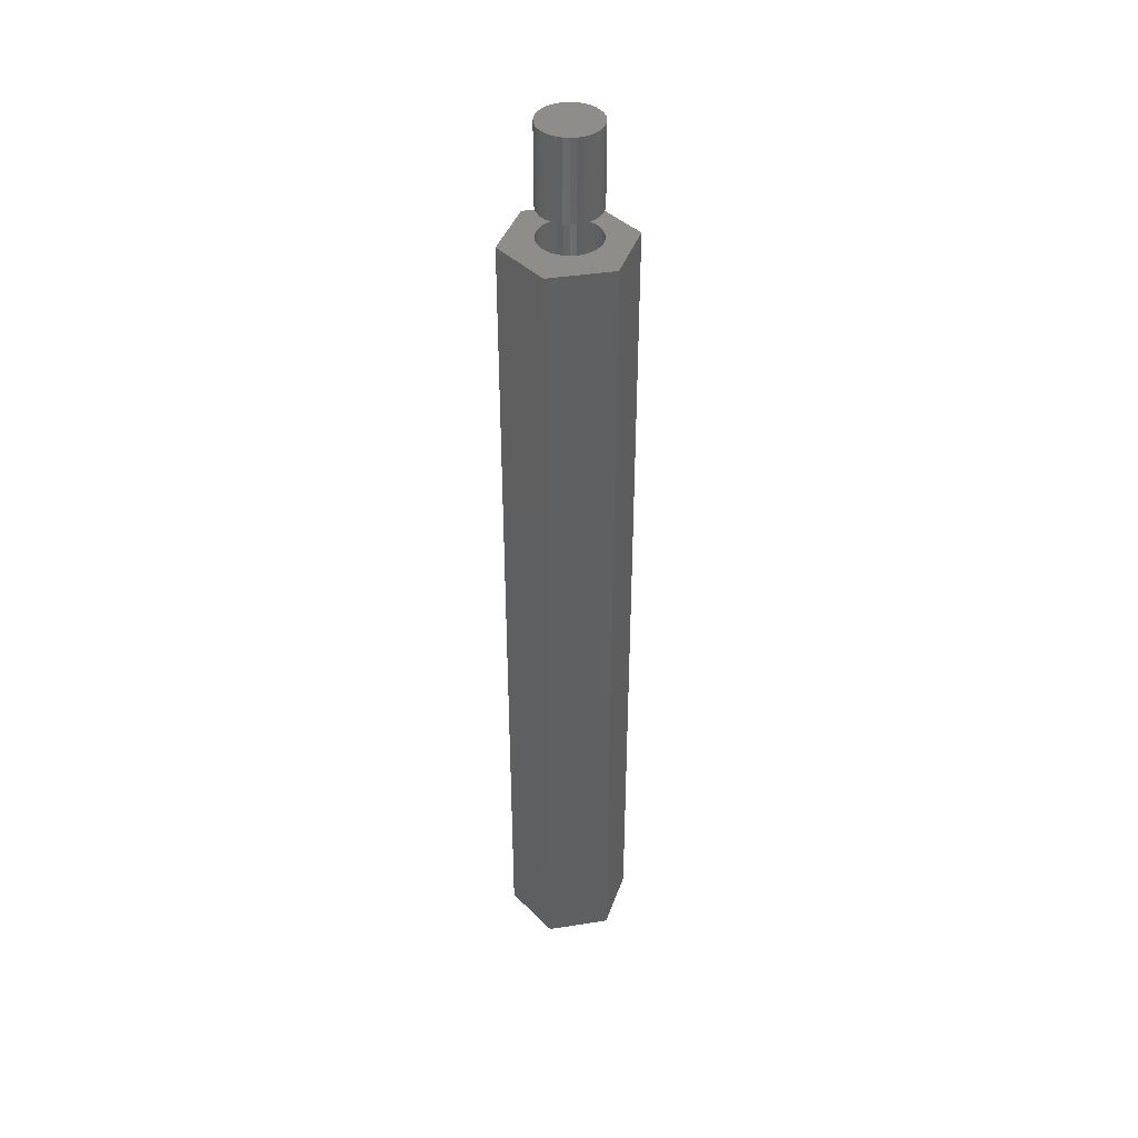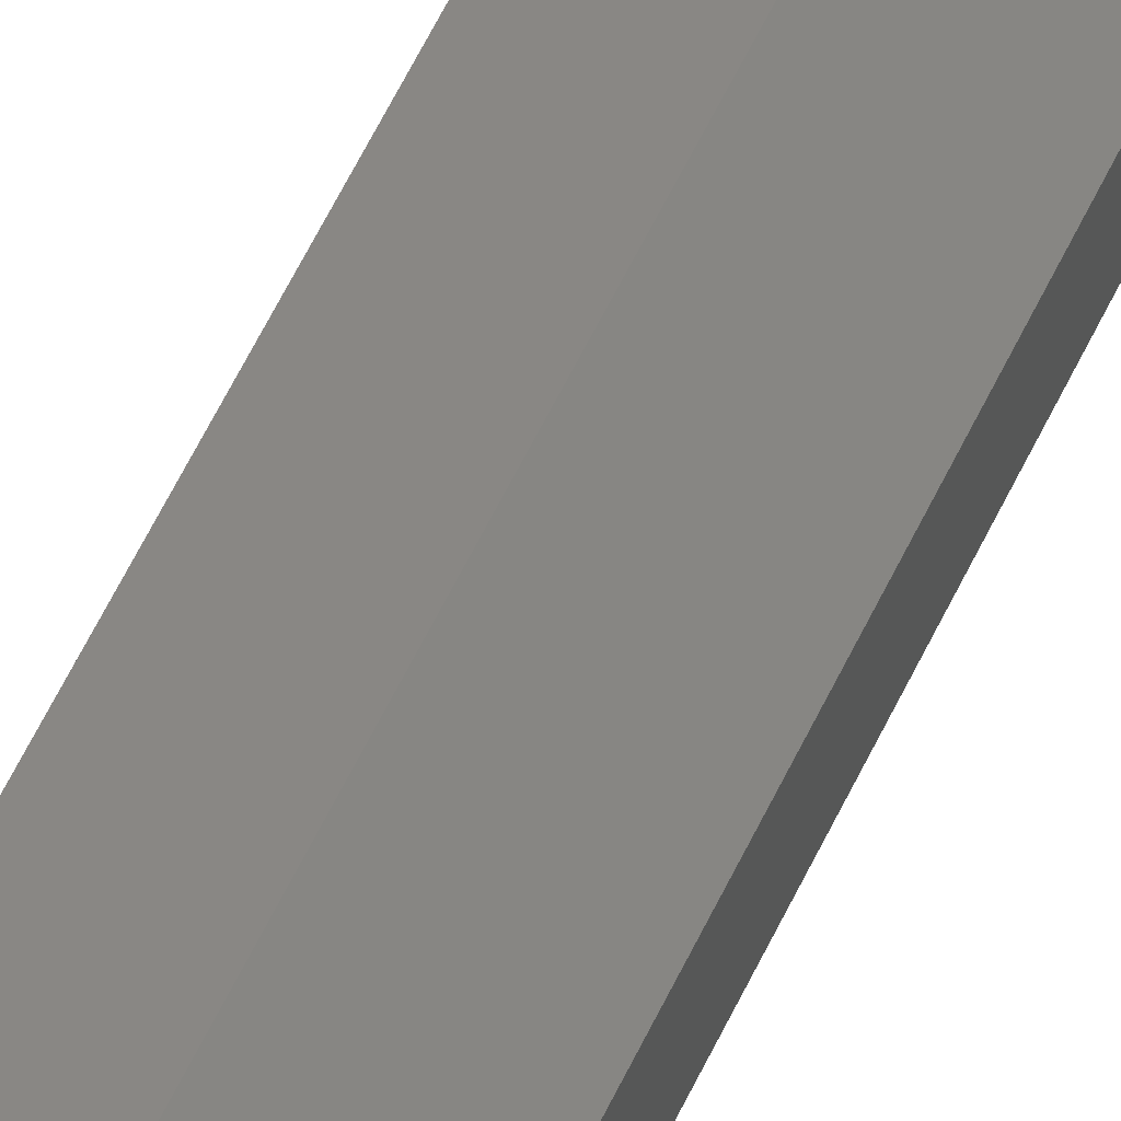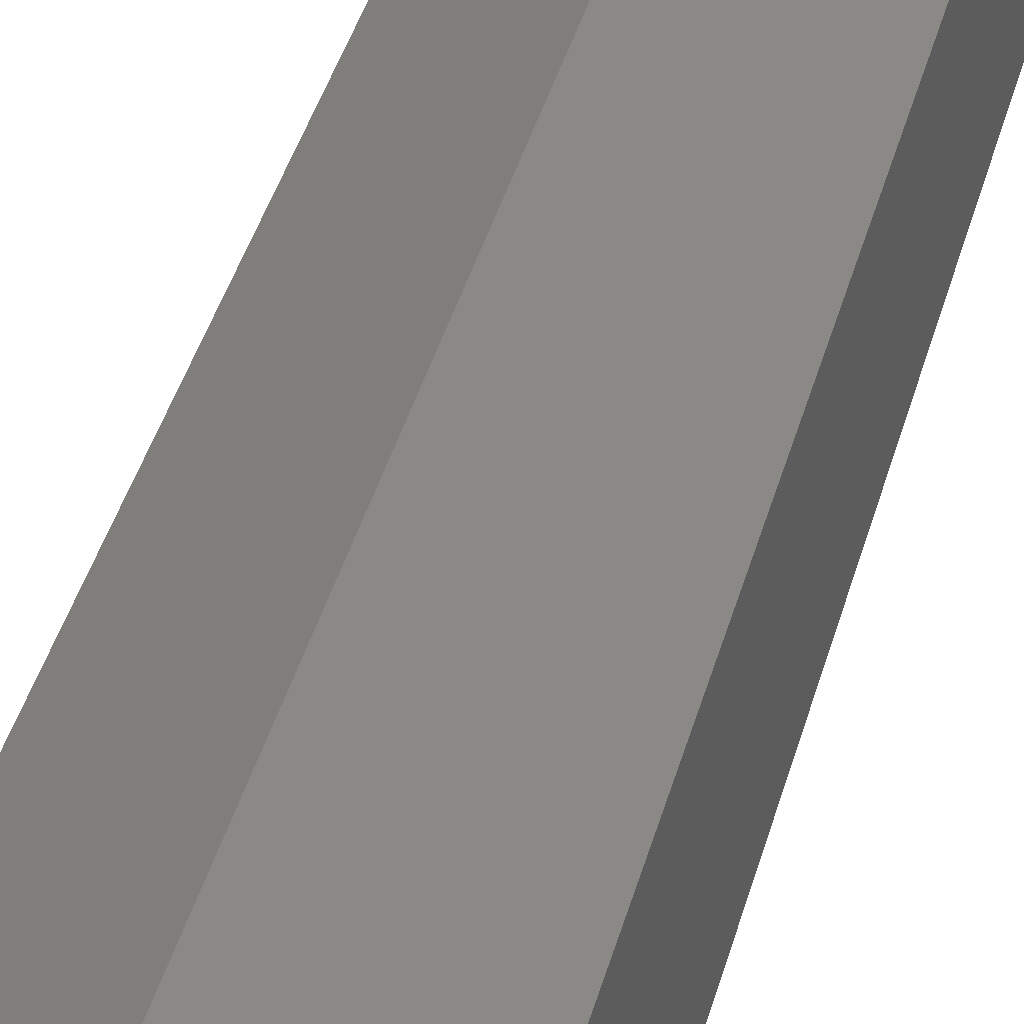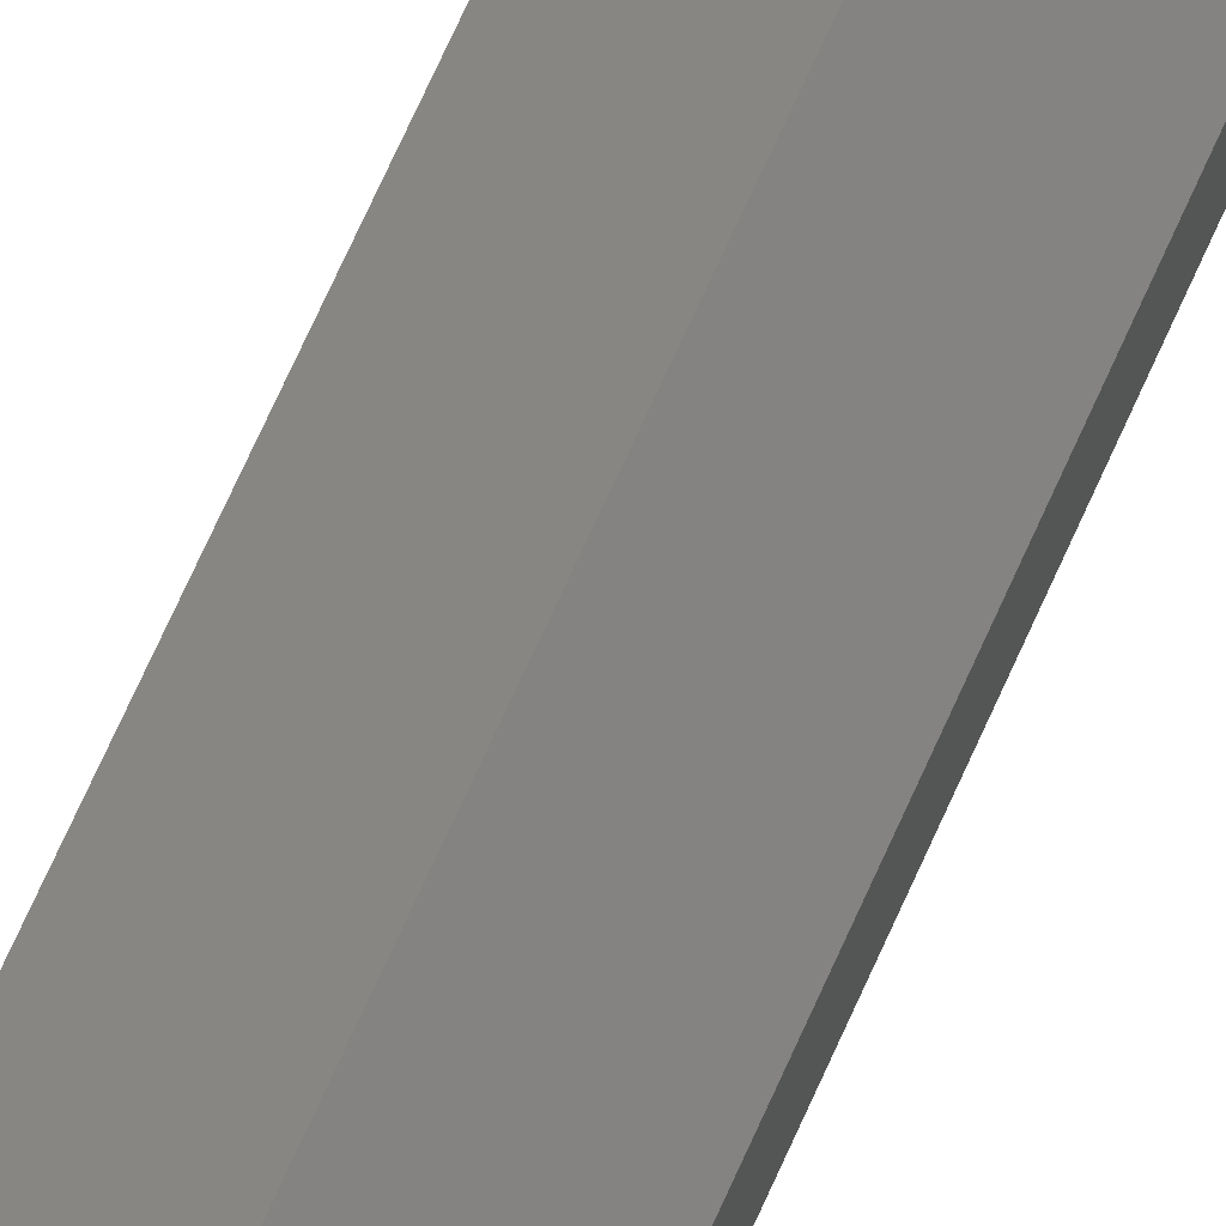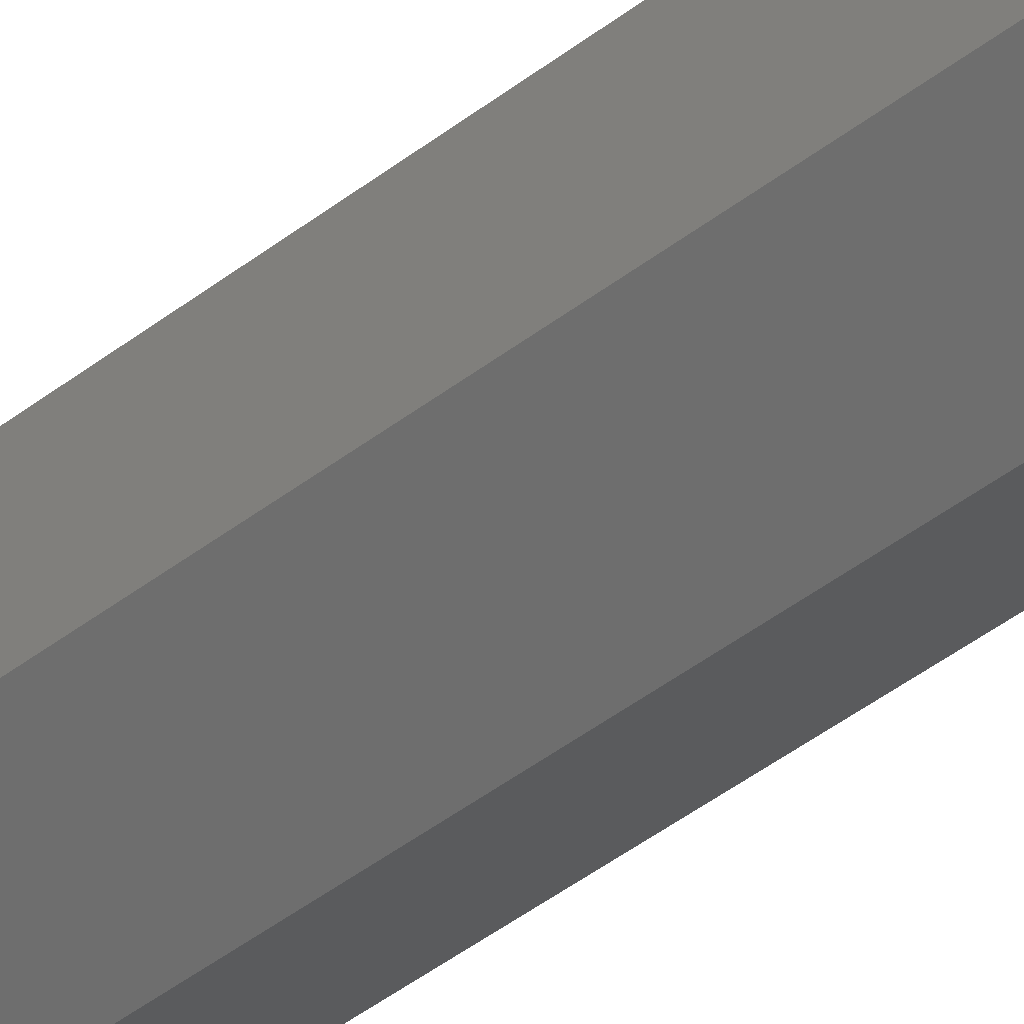
<metadata>
{"format":"stl","ext":"stl","renderer":"f3d","projection":"perspective","resolution":1024,"background":"white","views":[{"elev":41.1,"azim":-100.8,"up":"+Z"},{"elev":66.1,"azim":-153.4,"up":"+Y"},{"elev":24.3,"azim":-170.5,"up":"+Y"},{"elev":74.2,"azim":-155.5,"up":"+Y"},{"elev":-43.2,"azim":-47.2,"up":"+Y"}]}
</metadata>
<code>
# stl→obj: 220 verts, 430 faces
v -0.02555 -2.9e-18 0.08591
v -0.0252 -0.003482 0.08592
v -0.02344 -2.9e-18 -1.191e-18
v -0.02287 -0.004608 1.395e-05
v -0.02435 -0.006876 0.08594
v -0.02141 -0.009017 4.969e-05
v -0.01609 -0.01657 0.0001803
v -0.01913 -0.01306 0.0001059
v -0.02057 -0.01396 0.08603
v -0.01744 -0.01727 0.08611
v -0.01243 -0.01943 0.0002701
v -0.02301 -0.01011 0.08597
v -0.01373 -0.01992 0.0862
v -0.009588 -0.02181 0.0863
v -0.008289 -0.02152 0.0003719
v -0.005158 -0.02287 0.08641
v -0.003815 -0.02275 0.0004817
v -0.0006066 -0.02307 0.08652
v 0.0008135 -0.0231 0.0005953
v 0.003898 -0.02239 0.08663
v 0.00542 -0.02253 0.0007084
v 0.008189 -0.02086 0.08674
v 0.009827 -0.02107 0.0008166
v 0.01211 -0.01853 0.08684
v 0.01387 -0.01878 0.0009157
v 0.01551 -0.0155 0.08692
v 0.01738 -0.01575 0.001002
v 0.01826 -0.01187 0.08699
v 0.02024 -0.01209 0.001072
v 0.02028 -0.007782 0.08704
v 0.02232 -0.007943 0.001123
v 0.02147 -0.003383 0.08707
v 0.02356 -0.003468 0.001154
v 0.02179 0.001162 0.08707
v 0.0239 0.001162 0.001162
v -0.0231 0.00463 8.382e-06
v -0.02537 0.003549 0.08592
v 0.01548 0.01669 0.08692
v 0.01656 0.01773 0.0009819
v 0.01959 0.01422 0.001056
v 0.01231 0.01955 0.08684
v 0.0129 0.02059 0.000892
v 0.008665 0.02179 0.08675
v 0.008754 0.02268 0.0007902
v 0.004681 0.02334 0.08665
v 0.00428 0.02392 0.0006804
v 0.000483 0.02415 0.08655
v -0.0003486 0.02426 0.0005668
v -0.01977 0.01325 9e-05
v -0.02127 0.01331 0.0625
v -0.02246 0.0112 0.0625
v -0.02186 0.009105 3.877e-05
v -0.02466 0.007031 0.08593
v -0.02052 0.01441 0.0625
v -0.01692 0.01691 0.0001601
v -0.01881 0.01714 0.08608
v -0.02148 0.01386 0.08601
v -0.02344 0.008985 0.0625
v -0.02344 0.01037 0.08596
v -0.003792 0.02419 0.08645
v -0.007961 0.02347 0.08634
v -0.004955 0.02369 0.0004537
v 0.0181 0.0133 0.08698
v 0.02188 0.01018 0.001112
v 0.02006 0.009501 0.08703
v 0.02333 0.00577 0.001148
v 0.0213 0.005411 0.08706
v -0.01194 0.02202 0.08625
v -0.009362 0.02223 0.0003455
v -0.01559 0.01989 0.08616
v -0.0134 0.01995 0.0002464
v -0.01263 0.01895 0.08623
v 0.01562 0.01312 0.08692
v 0.01562 -0.01024 0.08692
v -0.003779 -0.02115 0.08645
v 0.03906 -0.02344 0
v -0.003454 -0.04786 0
v -0.04688 -0.02344 0
v -0.003454 0.05074 0
v 0.03906 0.02632 0
v -0.04688 0.02632 0
v -0.02344 0.01274 0.6016
v -0.02344 0.01274 0.0625
v -0.002811 0.02349 0.6016
v -0.01656 0.01669 0.6016
v -0.02344 2.9e-18 0.6016
v -0.02344 -0.009859 0.6016
v 0.01562 0.01312 0.6016
v -0.0204 -0.0116 0.6016
v -0.003779 -0.02115 0.6016
v 0.01562 -0.01024 0.6016
v 0.001654 0.02364 0.6016
v 0.0002467 0.02368 0.6641
v -0.004374 0.02323 0.6641
v 0.004867 0.02323 0.6641
v 0.006069 0.02296 0.6016
v 0.00931 0.02188 0.6641
v 0.01028 0.02146 0.6016
v 0.0134 0.01969 0.6641
v -0.008817 0.02188 0.6641
v -0.01291 0.01969 0.6641
v -0.0165 0.01675 0.6641
v -0.02165 0.009025 0.6016
v -0.02298 0.004621 0.6641
v -0.02299 0.0046 0.6016
v -0.02344 3.469e-18 0.6641
v -0.02163 0.009064 0.6641
v -0.01948 0.01311 0.6016
v -0.01945 0.01316 0.6641
v 0.01413 0.01919 0.6016
v 0.01748 0.01624 0.6016
v 0.01699 0.01675 0.6641
v 0.02023 0.01272 0.6016
v 0.01994 0.01316 0.6641
v 0.02226 0.008737 0.6016
v 0.02213 0.009064 0.6641
v 0.02351 0.004448 0.6016
v 0.02348 0.004621 0.6641
v 0.02393 0 0.6016
v 0.02393 0 0.6641
v 0.01042 -0.02139 0.6016
v 0.00931 -0.02188 0.6641
v 0.0134 -0.01969 0.6641
v 0.006244 -0.02291 0.6016
v 0.004867 -0.02323 0.6641
v 0.00186 -0.02363 0.6016
v 0.0002467 -0.02368 0.6641
v -0.00258 -0.02351 0.6016
v -0.004374 -0.02323 0.6641
v -0.006921 -0.02257 0.6016
v -0.008817 -0.02188 0.6641
v -0.01101 -0.02084 0.6016
v -0.01291 -0.01969 0.6641
v -0.0147 -0.01837 0.6016
v -0.0165 -0.01675 0.6641
v -0.01787 -0.01525 0.6016
v -0.01945 -0.01316 0.6641
v -0.02298 -0.004621 0.6641
v -0.02163 -0.009064 0.6641
v -0.02207 -0.007928 0.6016
v 0.01423 -0.01911 0.6016
v 0.01699 -0.01675 0.6641
v 0.01756 -0.01617 0.6016
v 0.01994 -0.01316 0.6641
v 0.02027 -0.01265 0.6016
v 0.02213 -0.009064 0.6641
v 0.02228 -0.008689 0.6016
v 0.02348 -0.004621 0.6641
v 0.02351 -0.004422 0.6016
v -0.02309 -0.004023 0.6016
v -0.02344 2.9e-18 0.6875
v -0.02344 2.9e-18 0.75
v -0.02298 0.004621 0.6875
v -0.02298 0.004621 0.75
v -0.02163 0.009064 0.6875
v -0.02163 0.009064 0.75
v -0.01945 0.01316 0.6875
v -0.01945 0.01316 0.75
v -0.0165 0.01675 0.6875
v -0.0165 0.01675 0.75
v -0.01291 0.01969 0.6875
v -0.01291 0.01969 0.75
v -0.008817 0.02188 0.6875
v -0.008817 0.02188 0.75
v -0.004374 0.02323 0.6875
v -0.004374 0.02323 0.75
v 0.0002467 0.02368 0.6875
v 0.0002467 0.02368 0.75
v 0.004867 0.02323 0.6875
v 0.004867 0.02323 0.75
v 0.00931 0.02188 0.6875
v 0.00931 0.02188 0.75
v 0.0134 0.01969 0.6875
v 0.0134 0.01969 0.75
v 0.01699 0.01675 0.6875
v 0.01699 0.01675 0.75
v 0.01994 0.01316 0.6875
v 0.01994 0.01316 0.75
v 0.02213 0.009064 0.6875
v 0.02213 0.009064 0.75
v 0.02348 0.004621 0.6875
v 0.02348 0.004621 0.75
v 0.02393 -5.801e-18 0.6875
v 0.02393 0 0.75
v 0.02348 -0.004621 0.6875
v 0.02348 -0.004621 0.75
v 0.02213 -0.009064 0.6875
v 0.02213 -0.009064 0.75
v 0.01994 -0.01316 0.6875
v 0.01994 -0.01316 0.75
v 0.01699 -0.01675 0.6875
v 0.01699 -0.01675 0.75
v 0.0134 -0.01969 0.6875
v 0.0134 -0.01969 0.75
v 0.00931 -0.02188 0.6875
v 0.00931 -0.02188 0.75
v 0.004867 -0.02323 0.6875
v 0.004867 -0.02323 0.75
v 0.0002467 -0.02368 0.6875
v 0.0002467 -0.02368 0.75
v -0.004374 -0.02323 0.6875
v -0.004374 -0.02323 0.75
v -0.008817 -0.02188 0.6875
v -0.008817 -0.02188 0.75
v -0.01291 -0.01969 0.6875
v -0.01291 -0.01969 0.75
v -0.0165 -0.01675 0.6875
v -0.0165 -0.01675 0.75
v -0.01945 -0.01316 0.6875
v -0.01945 -0.01316 0.75
v -0.02163 -0.009064 0.6875
v -0.02163 -0.009064 0.75
v -0.02298 -0.004621 0.6875
v -0.02298 -0.004621 0.75
v -0.003454 -0.04786 0.6641
v 0.03906 -0.02344 0.6641
v -0.04688 -0.02344 0.6641
v -0.04688 0.02632 0.6641
v -0.003454 0.05074 0.6641
v 0.03906 0.02632 0.6641
f 1 2 3
f 2 4 3
f 4 2 5
f 5 6 4
f 7 8 9
f 10 7 9
f 11 7 10
f 12 9 8
f 12 8 6
f 12 6 5
f 10 13 11
f 11 13 14
f 11 14 15
f 15 14 16
f 15 16 17
f 17 16 18
f 17 18 19
f 19 18 20
f 19 20 21
f 21 20 22
f 21 22 23
f 23 22 24
f 23 24 25
f 25 24 26
f 25 26 27
f 27 26 28
f 27 28 29
f 29 28 30
f 29 30 31
f 31 30 32
f 31 32 33
f 33 32 34
f 33 34 35
f 36 37 3
f 37 1 3
f 38 39 40
f 39 38 41
f 41 42 39
f 42 41 43
f 43 44 42
f 45 44 43
f 46 44 45
f 47 46 45
f 48 46 47
f 49 50 51
f 51 52 49
f 36 52 53
f 37 36 53
f 54 50 49
f 54 49 55
f 54 55 56
f 54 56 57
f 58 59 53
f 58 53 52
f 58 52 51
f 60 61 62
f 60 62 48
f 60 48 47
f 38 40 63
f 63 40 64
f 63 64 65
f 65 64 66
f 65 66 67
f 67 66 35
f 67 35 34
f 68 62 61
f 62 68 69
f 69 68 70
f 69 70 71
f 71 70 56
f 71 56 55
f 57 56 72
f 56 70 72
f 72 70 68
f 72 68 61
f 60 72 61
f 22 20 18
f 60 47 45
f 73 60 45
f 73 45 43
f 73 43 41
f 73 41 38
f 73 38 63
f 73 63 65
f 73 65 67
f 74 73 67
f 74 67 34
f 74 34 32
f 74 32 30
f 74 30 28
f 74 28 26
f 75 74 26
f 75 26 24
f 75 24 22
f 75 22 18
f 75 18 16
f 75 16 14
f 75 14 13
f 75 13 10
f 75 10 9
f 75 9 12
f 53 59 12
f 53 12 5
f 53 5 2
f 53 2 1
f 53 1 37
f 76 77 78
f 79 80 81
f 81 80 76
f 81 76 78
f 57 50 54
f 82 83 57
f 60 84 72
f 50 57 83
f 72 84 57
f 57 84 85
f 57 85 82
f 59 51 83
f 51 59 58
f 12 86 87
f 86 12 82
f 82 12 59
f 82 59 83
f 83 51 50
f 60 73 84
f 84 73 88
f 87 75 12
f 87 89 75
f 75 89 90
f 74 75 91
f 91 75 90
f 73 74 88
f 88 74 91
f 15 17 19
f 15 19 21
f 23 15 21
f 11 15 23
f 25 11 23
f 7 11 25
f 27 7 25
f 8 7 27
f 29 8 27
f 6 8 29
f 31 6 29
f 4 6 31
f 33 4 31
f 64 52 66
f 49 52 64
f 40 49 64
f 55 49 40
f 39 55 40
f 71 55 39
f 42 71 39
f 69 71 42
f 44 69 42
f 62 69 44
f 48 62 44
f 46 48 44
f 52 36 66
f 66 36 3
f 66 3 35
f 35 3 4
f 35 4 33
f 92 93 84
f 93 94 84
f 95 93 92
f 96 95 92
f 97 95 96
f 98 97 96
f 99 97 98
f 85 84 94
f 85 94 100
f 85 100 101
f 85 101 102
f 103 104 105
f 105 104 106
f 105 106 86
f 104 103 107
f 107 103 108
f 107 108 109
f 109 108 85
f 109 85 102
f 98 110 99
f 99 110 111
f 99 111 112
f 112 111 113
f 112 113 114
f 114 113 115
f 114 115 116
f 116 115 117
f 116 117 118
f 118 117 119
f 118 119 120
f 121 122 123
f 122 121 124
f 124 125 122
f 125 124 126
f 126 127 125
f 127 126 128
f 128 129 127
f 129 128 130
f 130 131 129
f 131 130 132
f 132 133 131
f 133 132 134
f 134 135 133
f 136 135 134
f 137 135 136
f 138 139 140
f 89 140 139
f 89 139 137
f 89 137 136
f 121 123 141
f 141 123 142
f 141 142 143
f 143 142 144
f 143 144 145
f 145 144 146
f 145 146 147
f 147 146 148
f 147 148 149
f 149 148 120
f 149 120 119
f 140 150 138
f 138 150 86
f 138 86 106
f 151 152 153
f 153 152 154
f 153 154 155
f 155 154 156
f 155 156 157
f 157 156 158
f 157 158 159
f 159 158 160
f 159 160 161
f 161 160 162
f 161 162 163
f 163 162 164
f 163 164 165
f 165 164 166
f 165 166 167
f 167 166 168
f 167 168 169
f 169 168 170
f 169 170 171
f 171 170 172
f 171 172 173
f 173 172 174
f 173 174 175
f 175 174 176
f 175 176 177
f 177 176 178
f 177 178 179
f 179 178 180
f 179 180 181
f 181 180 182
f 181 182 183
f 183 182 184
f 183 184 185
f 185 184 186
f 185 186 187
f 187 186 188
f 187 188 189
f 189 188 190
f 189 190 191
f 191 190 192
f 191 192 193
f 193 192 194
f 193 194 195
f 195 194 196
f 195 196 197
f 197 196 198
f 197 198 199
f 199 198 200
f 199 200 201
f 201 200 202
f 201 202 203
f 203 202 204
f 203 204 205
f 205 204 206
f 205 206 207
f 207 206 208
f 207 208 209
f 209 208 210
f 209 210 211
f 211 210 212
f 211 212 213
f 213 212 214
f 213 214 151
f 151 214 152
f 215 216 125
f 215 125 127
f 215 127 129
f 215 129 217
f 217 129 131
f 217 131 133
f 217 133 135
f 217 135 137
f 217 137 139
f 218 217 139
f 218 139 138
f 218 138 106
f 218 106 104
f 218 104 107
f 218 107 109
f 218 109 102
f 218 102 101
f 218 101 100
f 218 100 94
f 218 94 93
f 218 93 219
f 216 148 146
f 216 146 144
f 216 144 142
f 216 142 123
f 216 123 122
f 216 122 125
f 220 219 93
f 220 93 95
f 220 95 97
f 220 97 99
f 220 99 112
f 220 112 114
f 220 114 116
f 220 116 118
f 220 118 120
f 220 120 148
f 220 148 216
f 163 165 167
f 163 167 169
f 171 163 169
f 161 163 171
f 173 161 171
f 159 161 173
f 175 159 173
f 157 159 175
f 177 157 175
f 155 157 177
f 179 155 177
f 153 155 179
f 181 153 179
f 187 211 185
f 209 211 187
f 189 209 187
f 207 209 189
f 191 207 189
f 205 207 191
f 193 205 191
f 203 205 193
f 195 203 193
f 201 203 195
f 199 201 195
f 197 199 195
f 211 213 185
f 185 213 151
f 185 151 183
f 183 151 153
f 183 153 181
f 150 140 87
f 140 89 87
f 110 96 92
f 110 98 96
f 90 89 136
f 90 136 134
f 90 134 132
f 90 132 130
f 90 130 121
f 90 121 141
f 88 91 149
f 88 149 119
f 88 119 117
f 88 117 115
f 88 115 113
f 88 113 111
f 84 88 111
f 84 111 110
f 84 110 92
f 91 90 141
f 91 141 143
f 91 143 145
f 91 145 147
f 91 147 149
f 121 130 128
f 121 128 126
f 121 126 124
f 82 85 108
f 82 108 103
f 82 103 105
f 168 166 164
f 170 168 164
f 170 164 172
f 172 164 162
f 172 162 174
f 174 162 160
f 174 160 176
f 176 160 158
f 176 158 178
f 178 158 156
f 178 156 180
f 180 156 154
f 180 154 182
f 186 212 188
f 188 212 210
f 188 210 190
f 190 210 208
f 190 208 192
f 192 208 206
f 192 206 194
f 194 206 204
f 194 204 196
f 196 204 202
f 196 202 200
f 196 200 198
f 182 154 184
f 184 154 152
f 184 152 186
f 186 152 214
f 186 214 212
f 81 78 218
f 218 78 217
f 79 81 219
f 219 81 218
f 80 79 220
f 220 79 219
f 76 80 216
f 216 80 220
f 77 76 215
f 215 76 216
f 78 77 217
f 217 77 215

</code>
